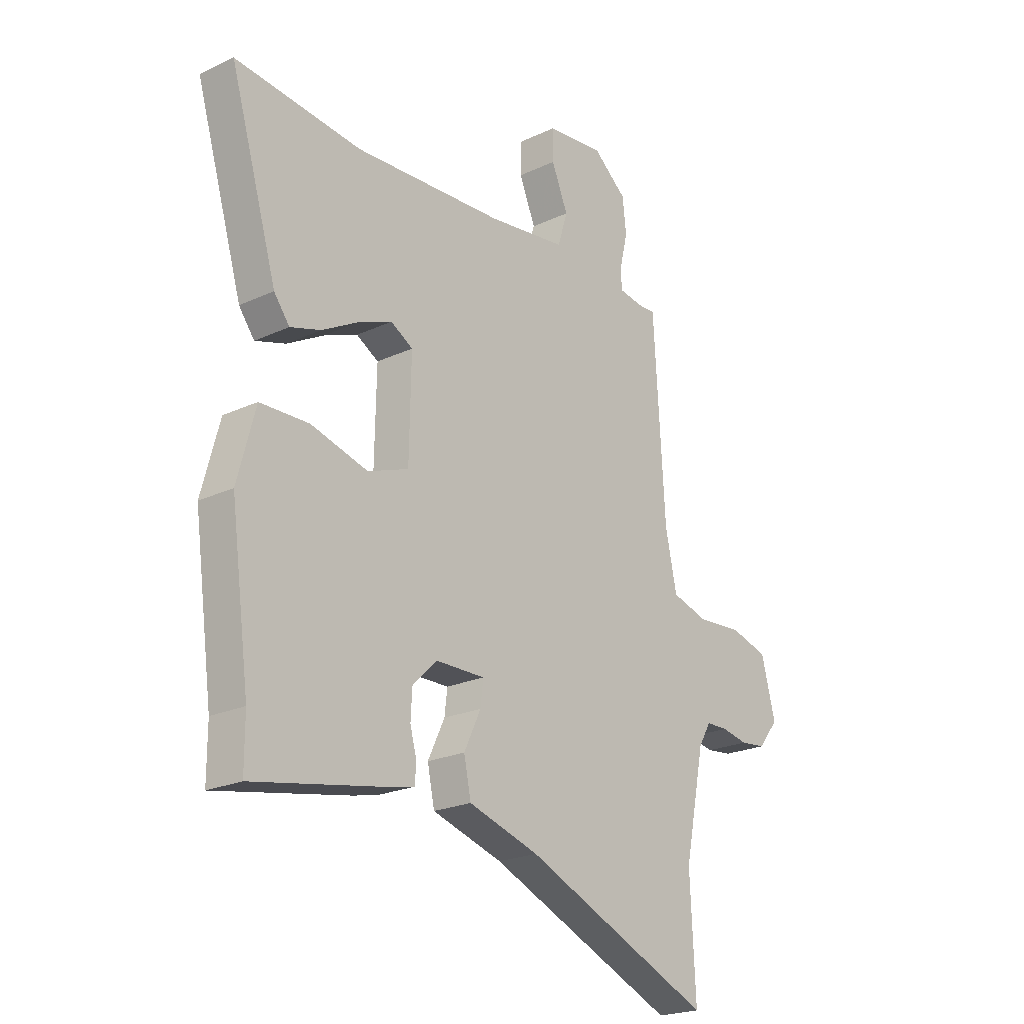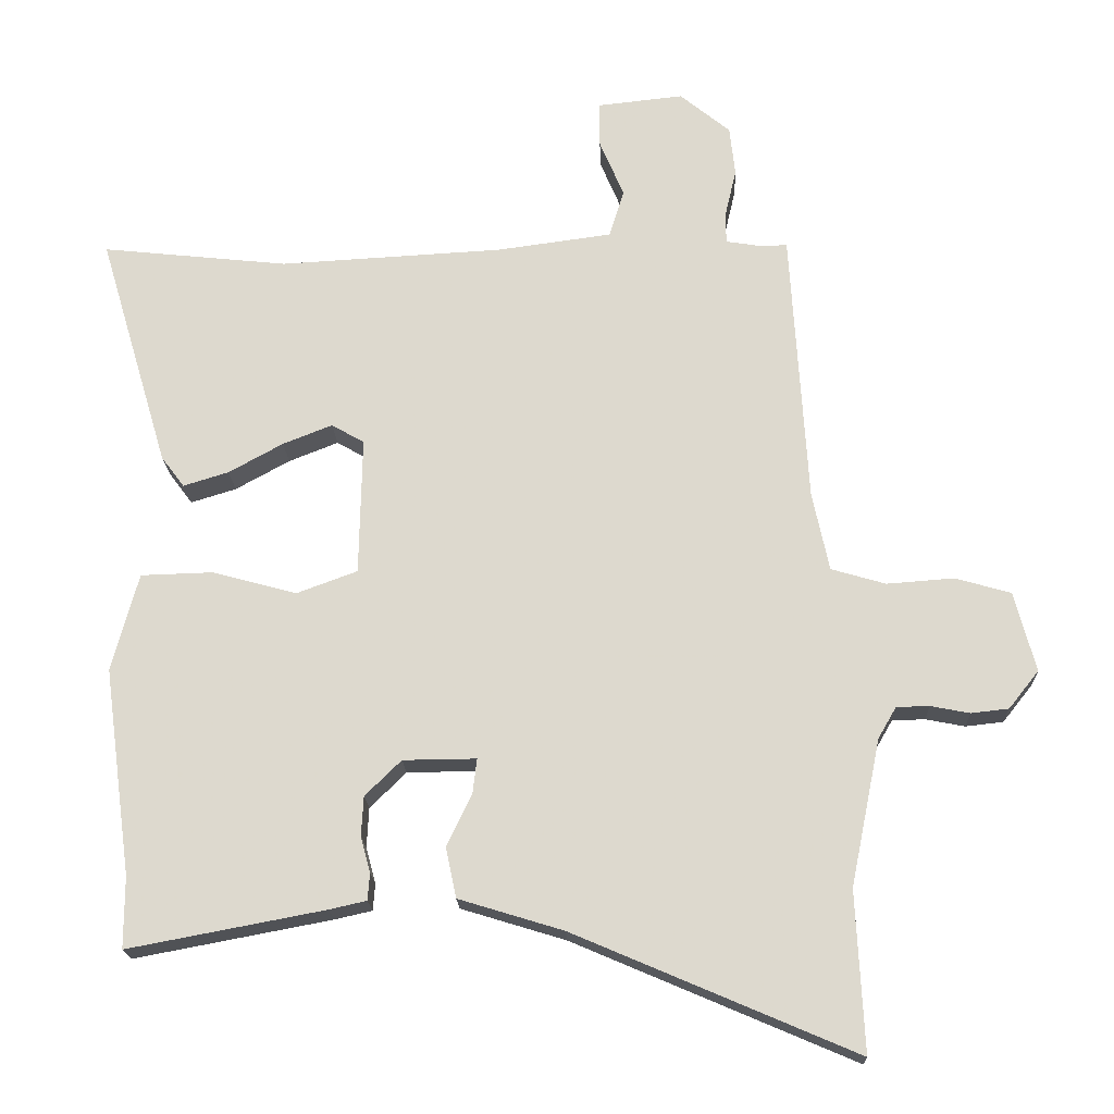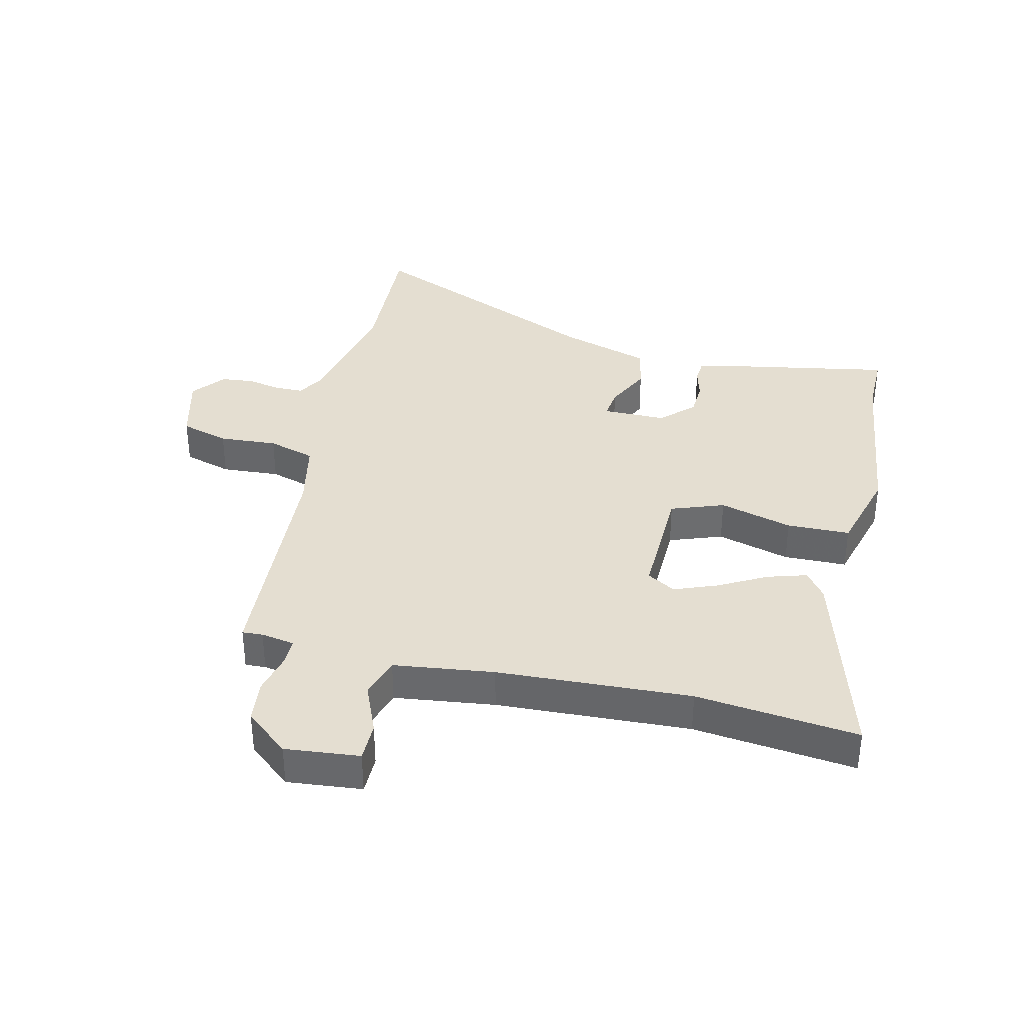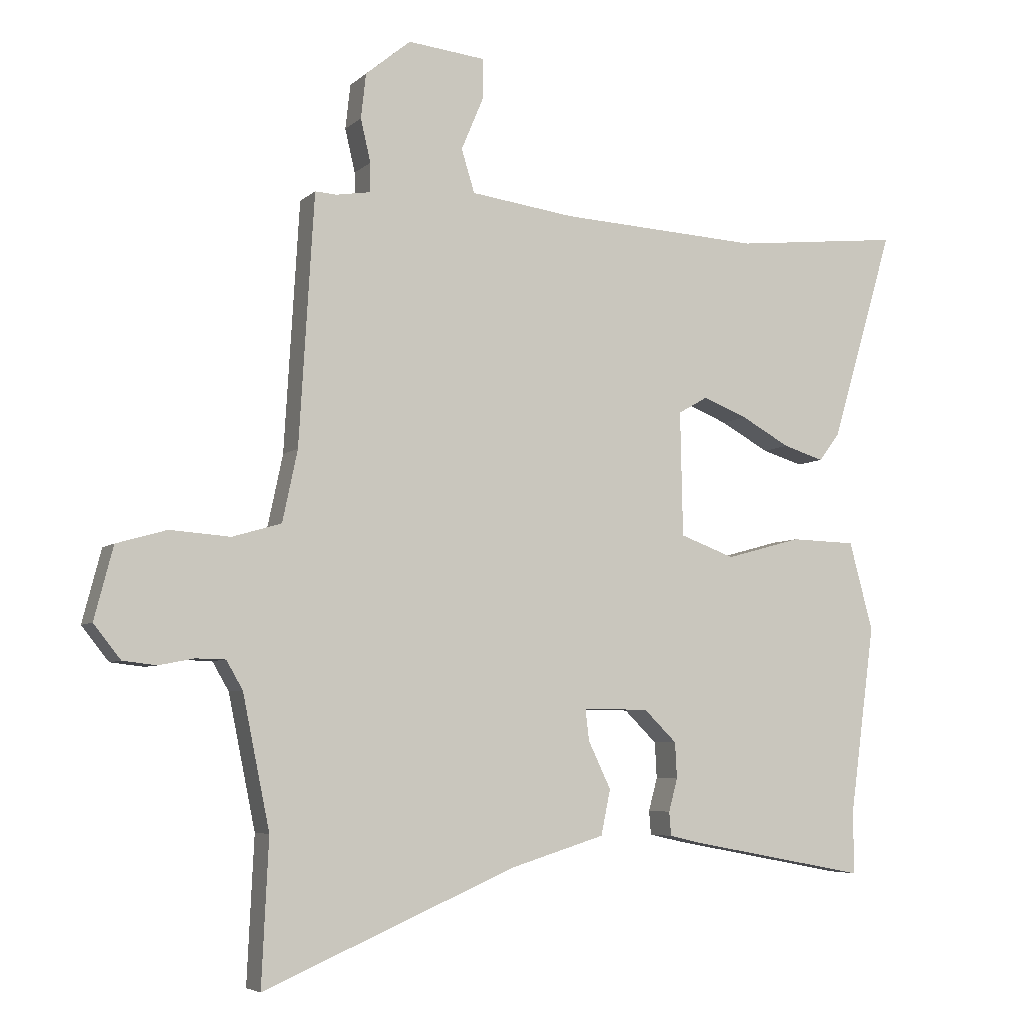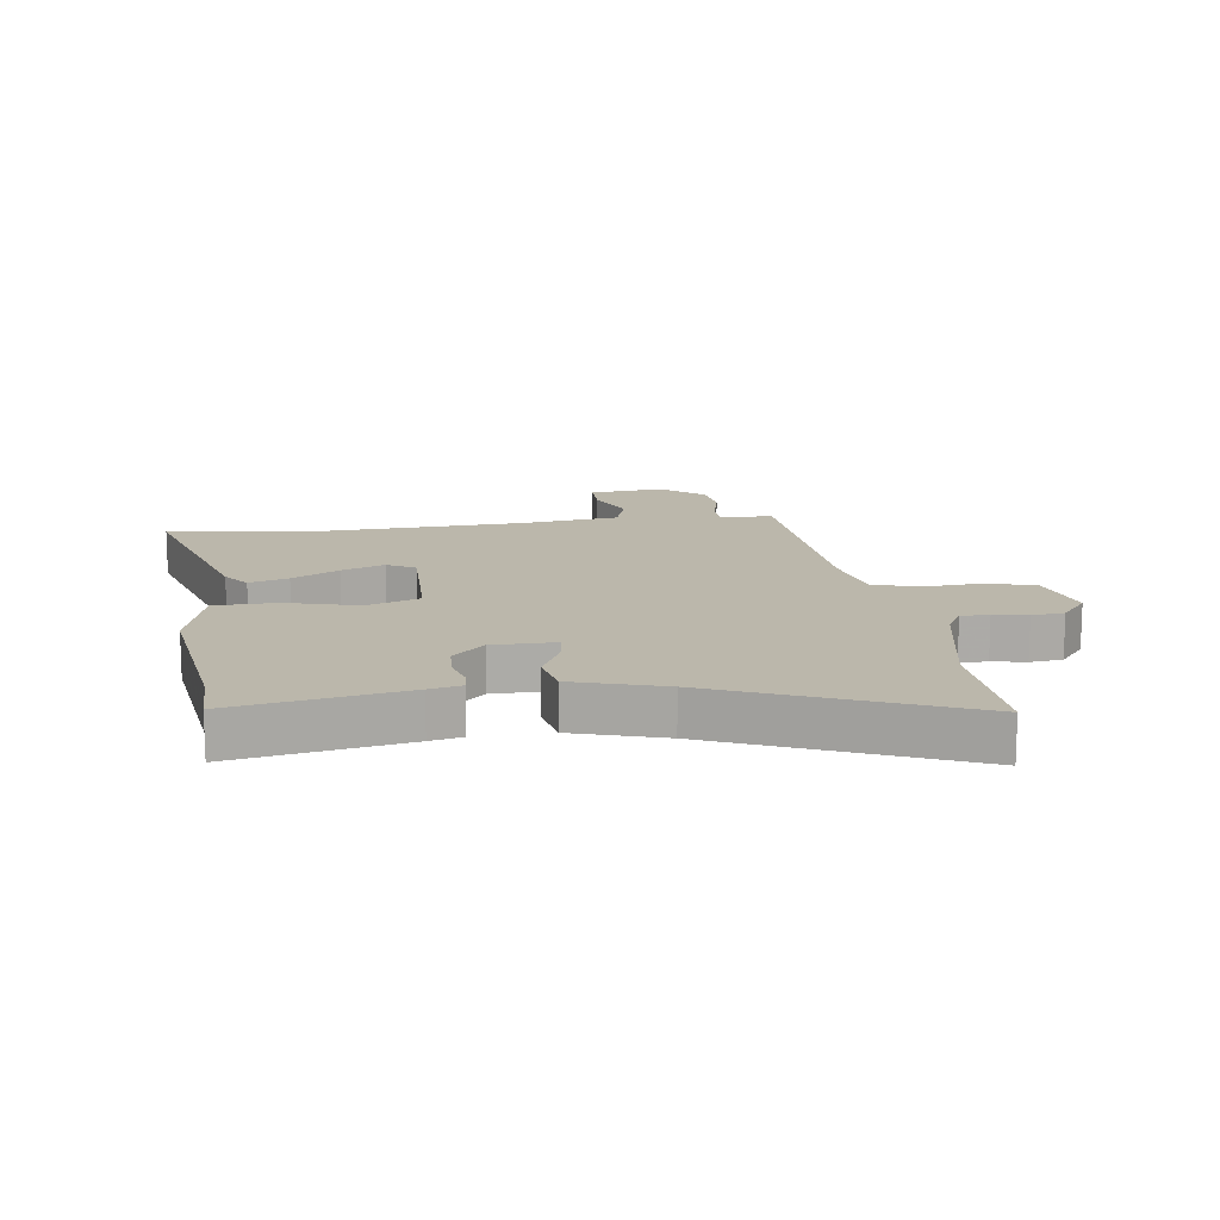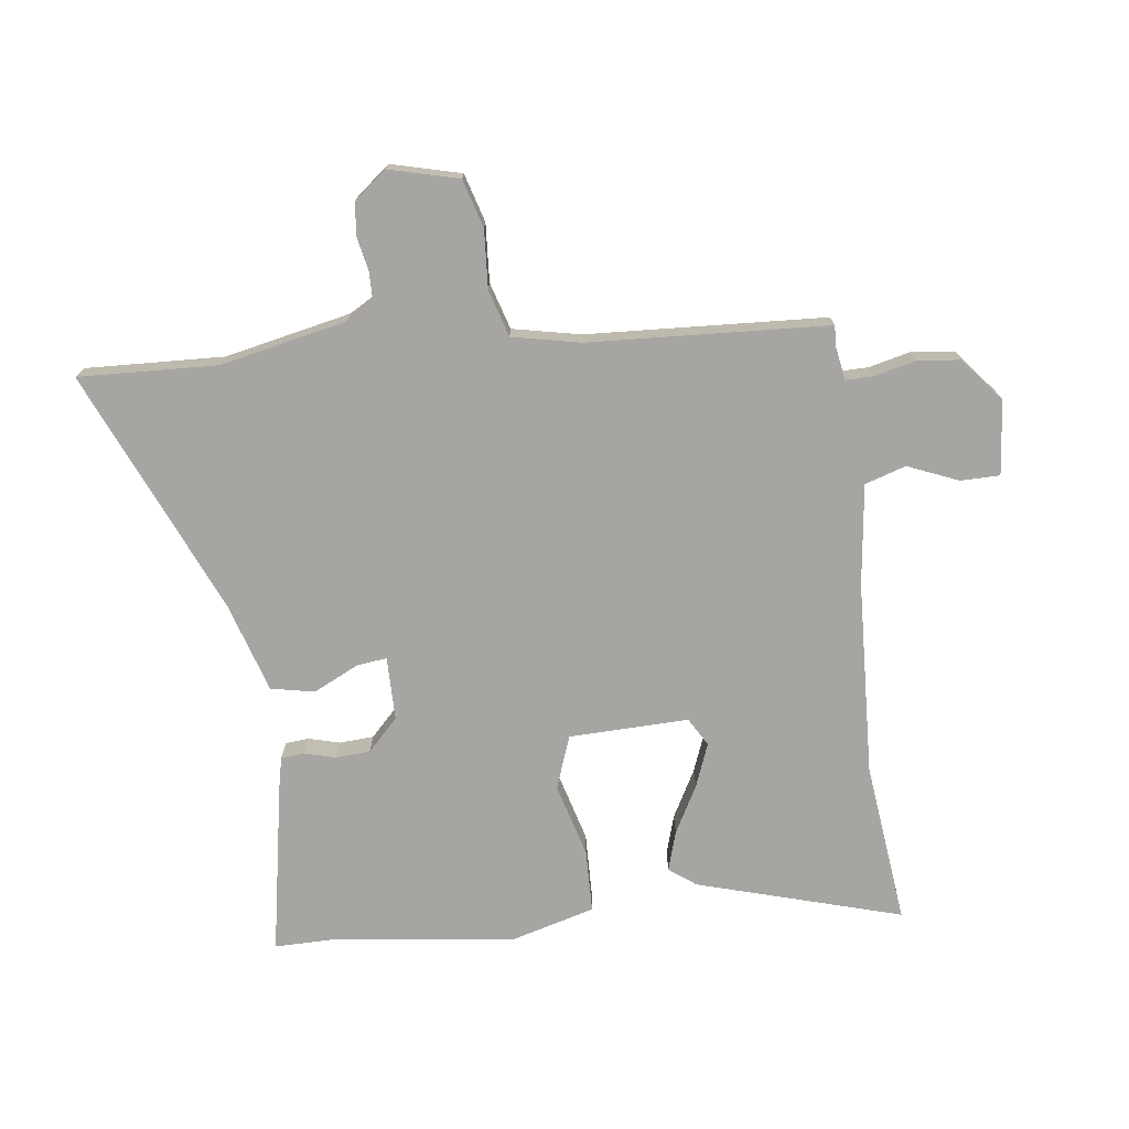
<metadata>
{"format":"obj","ext":"obj","renderer":"f3d","projection":"perspective","resolution":1024,"background":"white","views":[{"elev":-22.0,"azim":129.3,"up":"+Z"},{"elev":-18.9,"azim":-177.7,"up":"+Z"},{"elev":36.5,"azim":13.5,"up":"+Y"},{"elev":-5.6,"azim":-23.8,"up":"+Z"},{"elev":14.2,"azim":172.2,"up":"+Y"},{"elev":-73.8,"azim":-82.5,"up":"+Y"}]}
</metadata>
<code>
v 0.312 0.07 0.48
v 0.58 0.07 0.509
v 0.48 0.07 0.173
v 0.447 0.07 0.129
v 0.382 0.07 0.149
v 0.304 0.07 0.192
v 0.233 0.07 0.22
v 0.186 0.07 0.193
v 0.19 0.07 -0.005
v 0.277 0.07 -0.037
v 0.398 0.07 -0.004
v 0.502 0.07 -0.007
v 0.54 0.07 -0.148
v 0.5 0.07 -0.445
v 0.5 0.07 -0.547
v 0.218 0.07 -0.494
v 0.165 0.07 -0.482
v 0.162 0.07 -0.444
v 0.176 0.07 -0.392
v 0.173 0.07 -0.335
v 0.121 0.07 -0.284
v 0.016 0.07 -0.283
v 0.022 0.07 -0.333
v 0.058 0.07 -0.408
v 0.043 0.07 -0.48
v -0.107 0.07 -0.526
v -0.51 0.07 -0.699
v -0.499 0.07 -0.47
v -0.542 0.07 -0.26
v -0.568 0.07 -0.215
v -0.615 0.07 -0.214
v -0.671 0.07 -0.225
v -0.725 0.07 -0.219
v -0.768 0.07 -0.165
v -0.738 0.07 -0.05
v -0.658 0.07 -0.027
v -0.562 0.07 -0.034
v -0.484 0.07 -0.011
v -0.46 0.07 0.102
v -0.436 0.07 0.497
v -0.402 0.07 0.495
v -0.347 0.07 0.504
v -0.347 0.07 0.55
v -0.363 0.07 0.618
v -0.355 0.07 0.689
v -0.283 0.07 0.748
v -0.16 0.07 0.735
v -0.16 0.07 0.67
v -0.195 0.07 0.587
v -0.174 0.07 0.519
v -0.008 0.07 0.497
v 0.312 0 0.48
v 0.58 0 0.509
v 0.48 0 0.173
v 0.447 0 0.129
v 0.382 0 0.149
v 0.304 0 0.192
v 0.233 0 0.22
v 0.186 0 0.193
v 0.19 0 -0.005
v 0.277 0 -0.037
v 0.398 0 -0.004
v 0.502 0 -0.007
v 0.54 0 -0.148
v 0.5 0 -0.445
v 0.5 0 -0.547
v 0.218 0 -0.494
v 0.165 0 -0.482
v 0.162 0 -0.444
v 0.176 0 -0.392
v 0.173 0 -0.335
v 0.121 0 -0.284
v 0.016 0 -0.283
v 0.022 0 -0.333
v 0.058 0 -0.408
v 0.043 0 -0.48
v -0.107 0 -0.526
v -0.51 0 -0.699
v -0.499 0 -0.47
v -0.542 0 -0.26
v -0.568 0 -0.215
v -0.615 0 -0.214
v -0.671 0 -0.225
v -0.725 0 -0.219
v -0.768 0 -0.165
v -0.738 0 -0.05
v -0.658 0 -0.027
v -0.562 0 -0.034
v -0.484 0 -0.011
v -0.46 0 0.102
v -0.436 0 0.497
v -0.402 0 0.495
v -0.347 0 0.504
v -0.347 0 0.55
v -0.363 0 0.618
v -0.355 0 0.689
v -0.283 0 0.748
v -0.16 0 0.735
v -0.16 0 0.67
v -0.195 0 0.587
v -0.174 0 0.519
v -0.008 0 0.497
f 46 47 48 49
f 46 49 50
f 43 44 45 46
f 42 43 46 50
f 41 42 50 51
f 39 40 41
f 34 35 36 37
f 34 37 38
f 31 32 33 34
f 30 31 34 38
f 29 30 38
f 28 29 38
f 26 27 28
f 26 28 38 39
f 23 24 25 26
f 22 23 26 39
f 16 17 18 19
f 14 15 16 19
f 14 19 20
f 13 14 20 21
f 10 11 12 13
f 9 10 13 21
f 3 4 5 6
f 1 2 3 6
f 1 6 7
f 51 1 7 8
f 22 39 41 51
f 21 22 51
f 8 9 21 51
f 100 99 98 97
f 101 100 97
f 97 96 95 94
f 101 97 94 93
f 102 101 93 92
f 92 91 90
f 88 87 86 85
f 89 88 85
f 85 84 83 82
f 89 85 82 81
f 89 81 80
f 89 80 79
f 79 78 77
f 90 89 79 77
f 77 76 75 74
f 90 77 74 73
f 70 69 68 67
f 70 67 66 65
f 71 70 65
f 72 71 65 64
f 64 63 62 61
f 72 64 61 60
f 57 56 55 54
f 57 54 53 52
f 58 57 52
f 59 58 52 102
f 102 92 90 73
f 102 73 72
f 102 72 60 59
f 1 52 53 2
f 2 53 54 3
f 3 54 55 4
f 4 55 56 5
f 5 56 57 6
f 6 57 58 7
f 7 58 59 8
f 8 59 60 9
f 9 60 61 10
f 10 61 62 11
f 11 62 63 12
f 12 63 64 13
f 13 64 65 14
f 14 65 66 15
f 15 66 67 16
f 16 67 68 17
f 17 68 69 18
f 18 69 70 19
f 19 70 71 20
f 20 71 72 21
f 21 72 73 22
f 22 73 74 23
f 23 74 75 24
f 24 75 76 25
f 25 76 77 26
f 26 77 78 27
f 27 78 79 28
f 28 79 80 29
f 29 80 81 30
f 30 81 82 31
f 31 82 83 32
f 32 83 84 33
f 33 84 85 34
f 34 85 86 35
f 35 86 87 36
f 36 87 88 37
f 37 88 89 38
f 38 89 90 39
f 39 90 91 40
f 40 91 92 41
f 41 92 93 42
f 42 93 94 43
f 43 94 95 44
f 44 95 96 45
f 45 96 97 46
f 46 97 98 47
f 47 98 99 48
f 48 99 100 49
f 49 100 101 50
f 50 101 102 51
f 51 102 52 1

</code>
